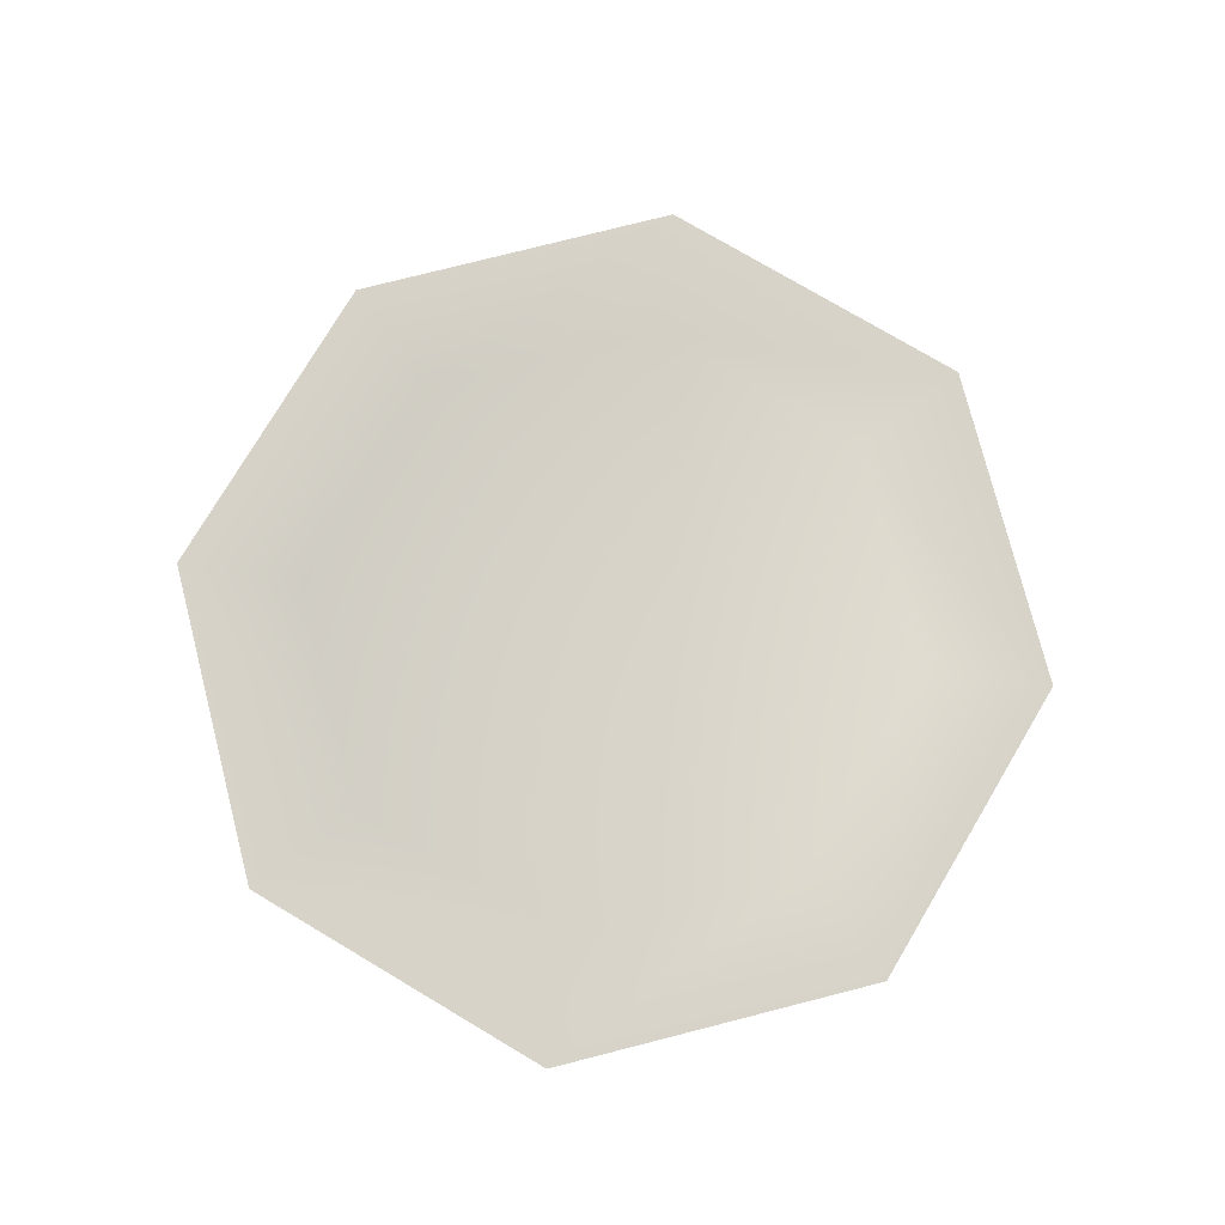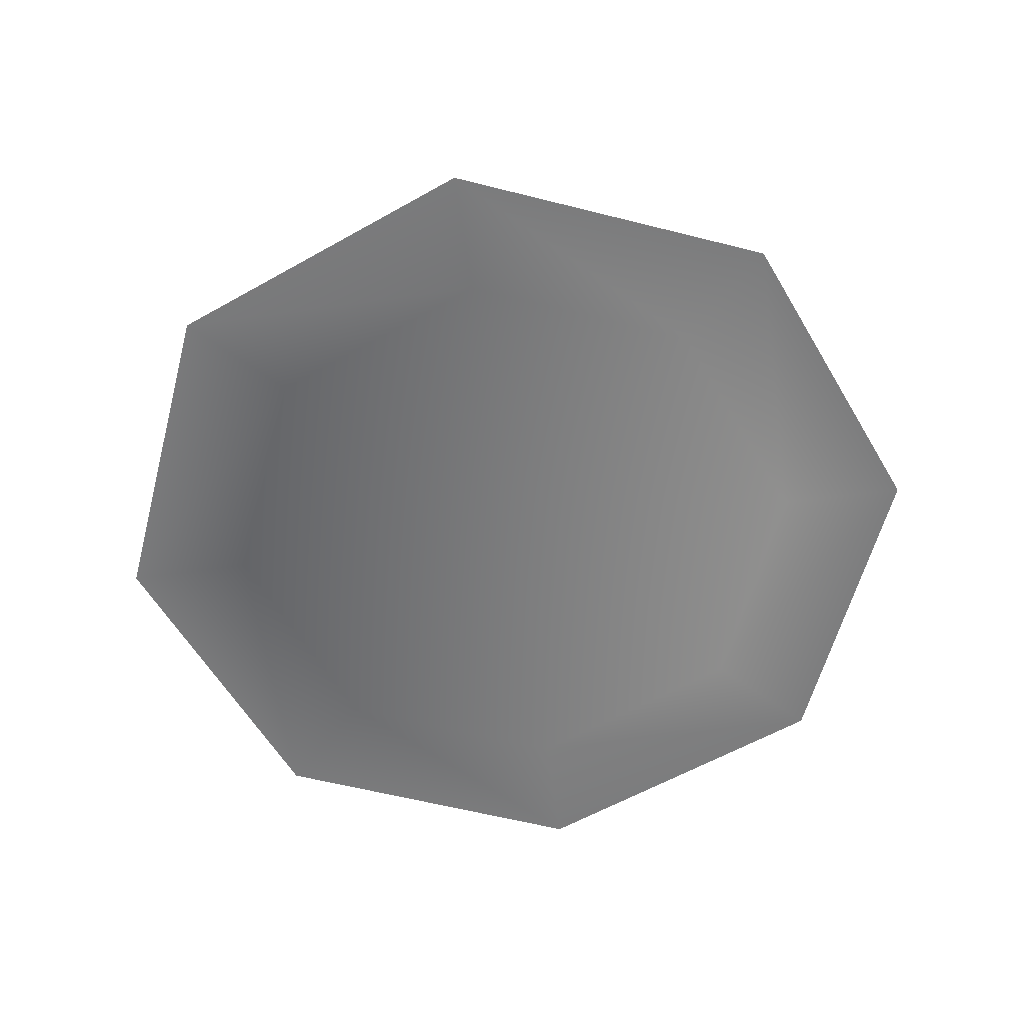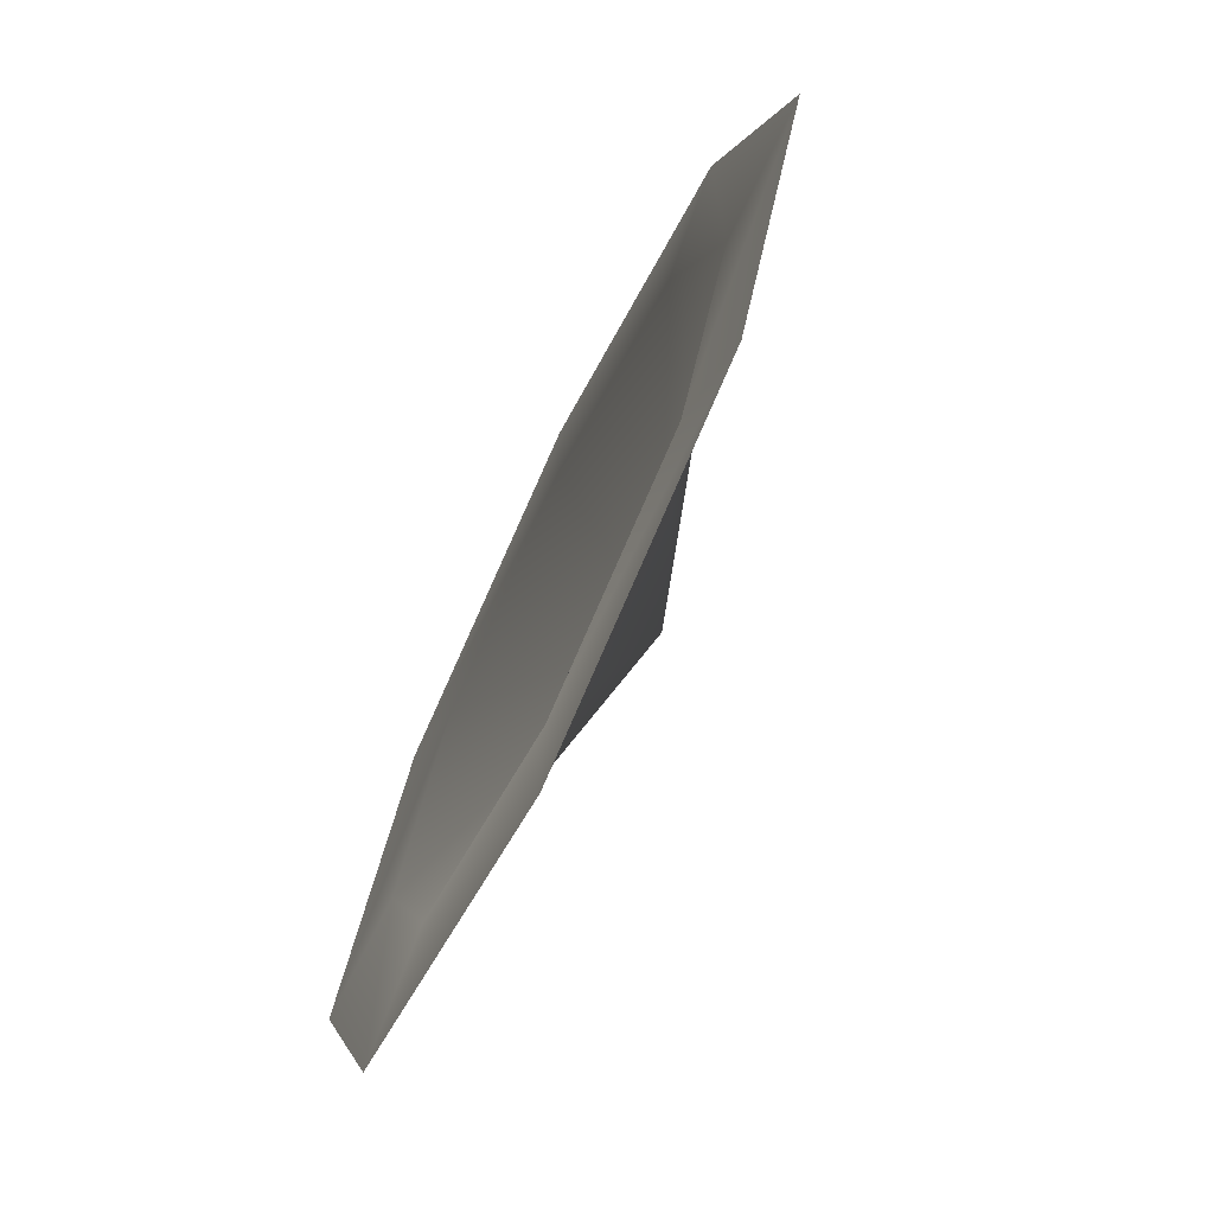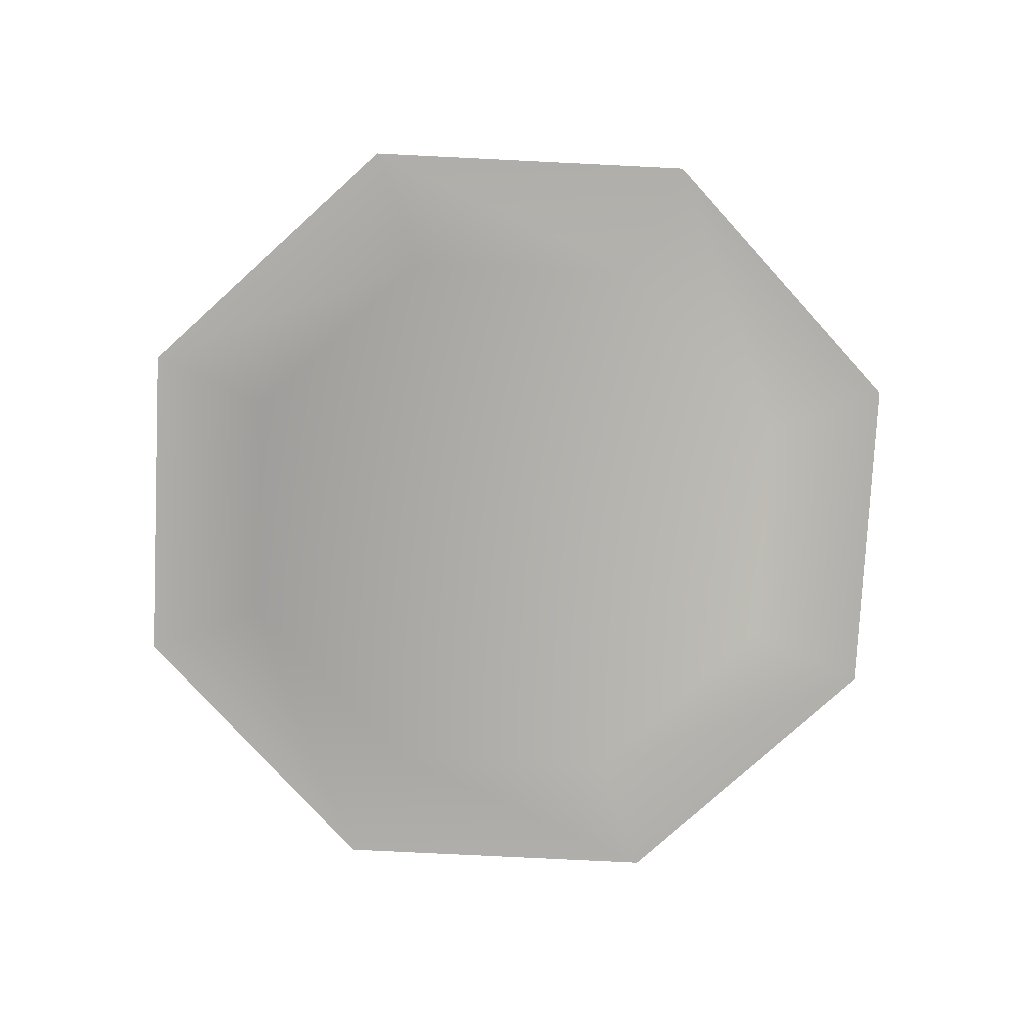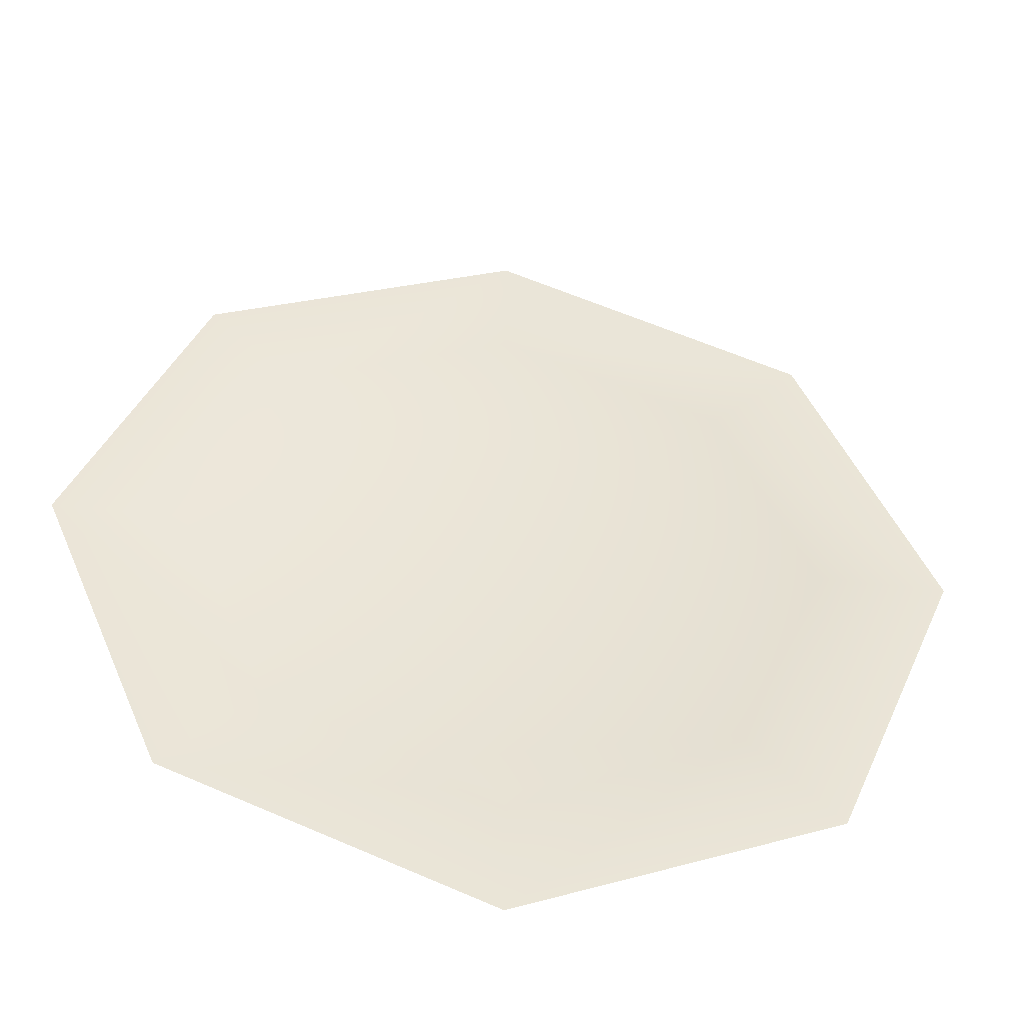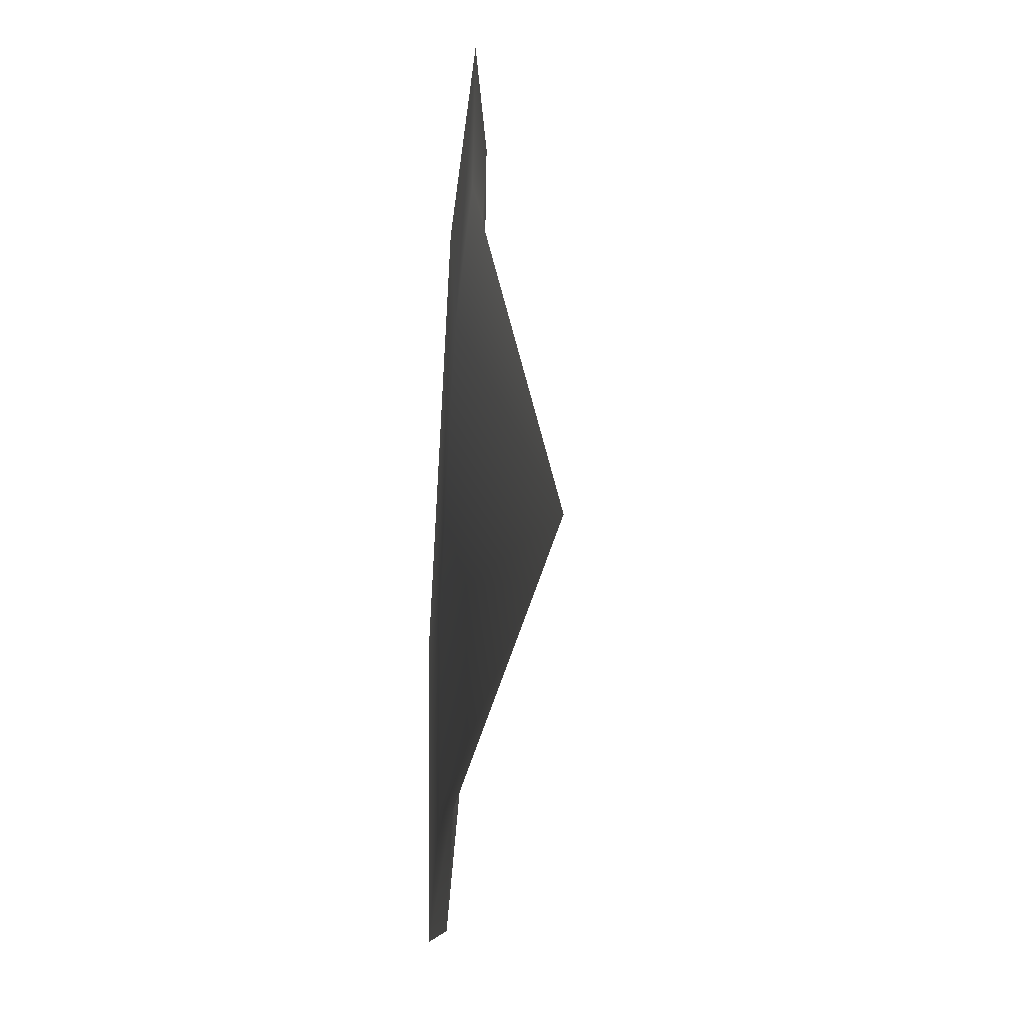
<metadata>
{"format":"obj","ext":"obj","renderer":"f3d","projection":"perspective","resolution":1024,"background":"white","views":[{"elev":76.6,"azim":-81.8,"up":"+Y"},{"elev":-58.6,"azim":7.8,"up":"+Y"},{"elev":-70.7,"azim":64.0,"up":"+Z"},{"elev":-77.8,"azim":109.7,"up":"+Y"},{"elev":-46.5,"azim":172.3,"up":"+Z"},{"elev":59.6,"azim":93.0,"up":"+Z"}]}
</metadata>
<code>
v 1.519 0.1336 -1.519
v 1.08 0.1401 -1.08
v 2.805e-16 0.1401 -1.527
v 3.947e-16 0.1336 -2.148
v -1.08 0.1401 -1.08
v -1.519 0.1336 -1.519
v -1.527 0.1401 -2.805e-16
v -2.148 0.1336 -3.947e-16
v -1.08 0.1401 1.08
v -1.519 0.1336 1.519
v -2.805e-16 0.1401 1.527
v -3.947e-16 0.1336 2.148
v 1.08 0.1401 1.08
v 1.519 0.1336 1.519
v 1.527 0.1401 2.805e-16
v 2.148 0.1336 3.947e-16
v 0 0.6208 0
g Straw3_(1)_1234_265
f 1 3 2
f 1 4 3
f 4 5 3
f 4 6 5
f 6 7 5
f 6 8 7
f 8 9 7
f 8 10 9
f 10 11 9
f 10 12 11
f 12 13 11
f 12 14 13
f 14 15 13
f 14 16 15
f 16 2 15
f 16 1 2
f 2 3 17
f 3 5 17
f 5 7 17
f 7 9 17
f 9 11 17
f 11 13 17
f 13 15 17
f 15 2 17

</code>
